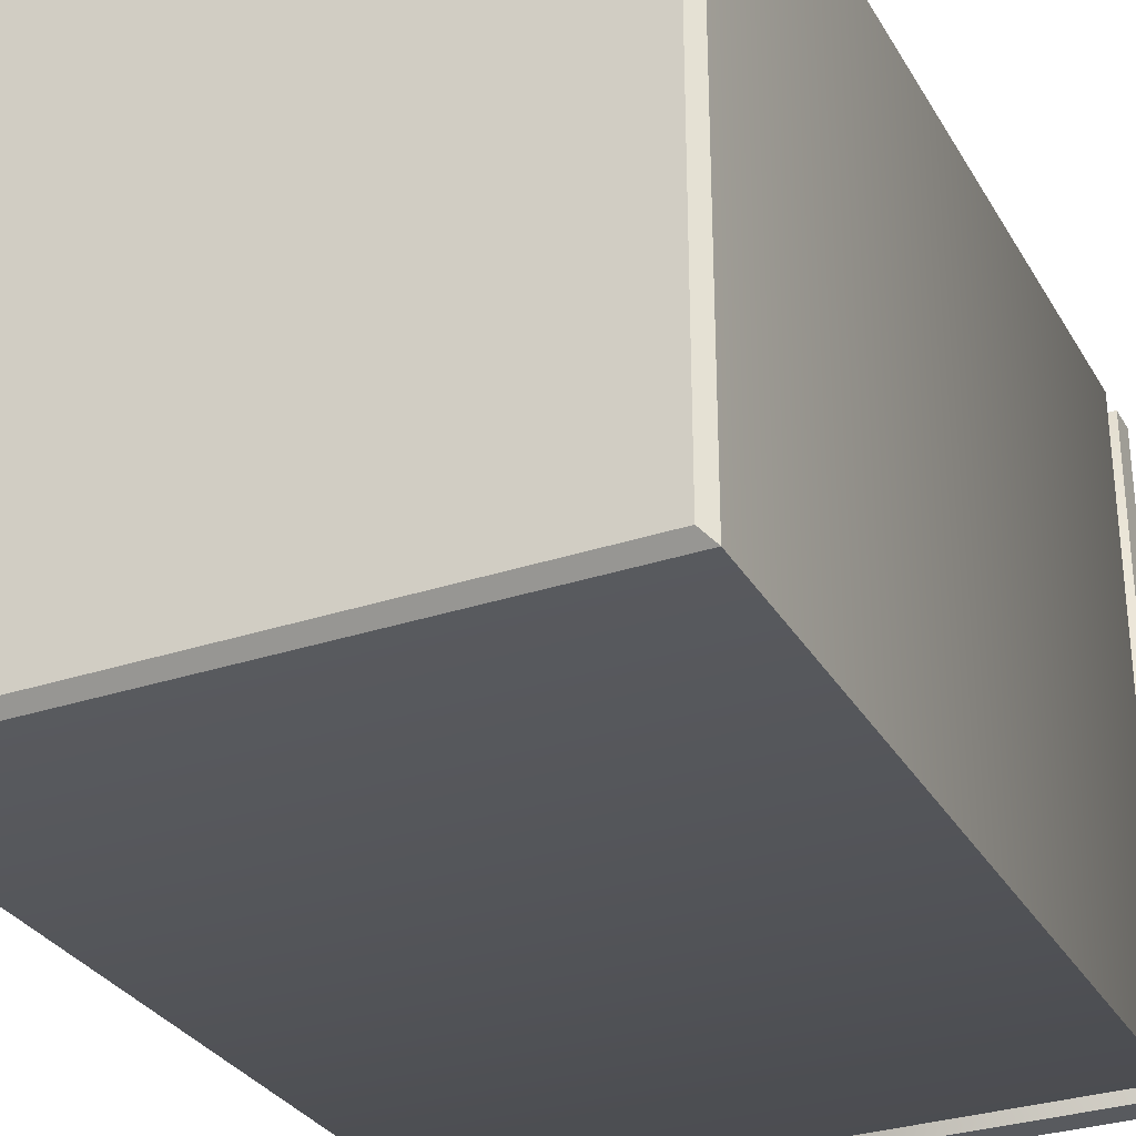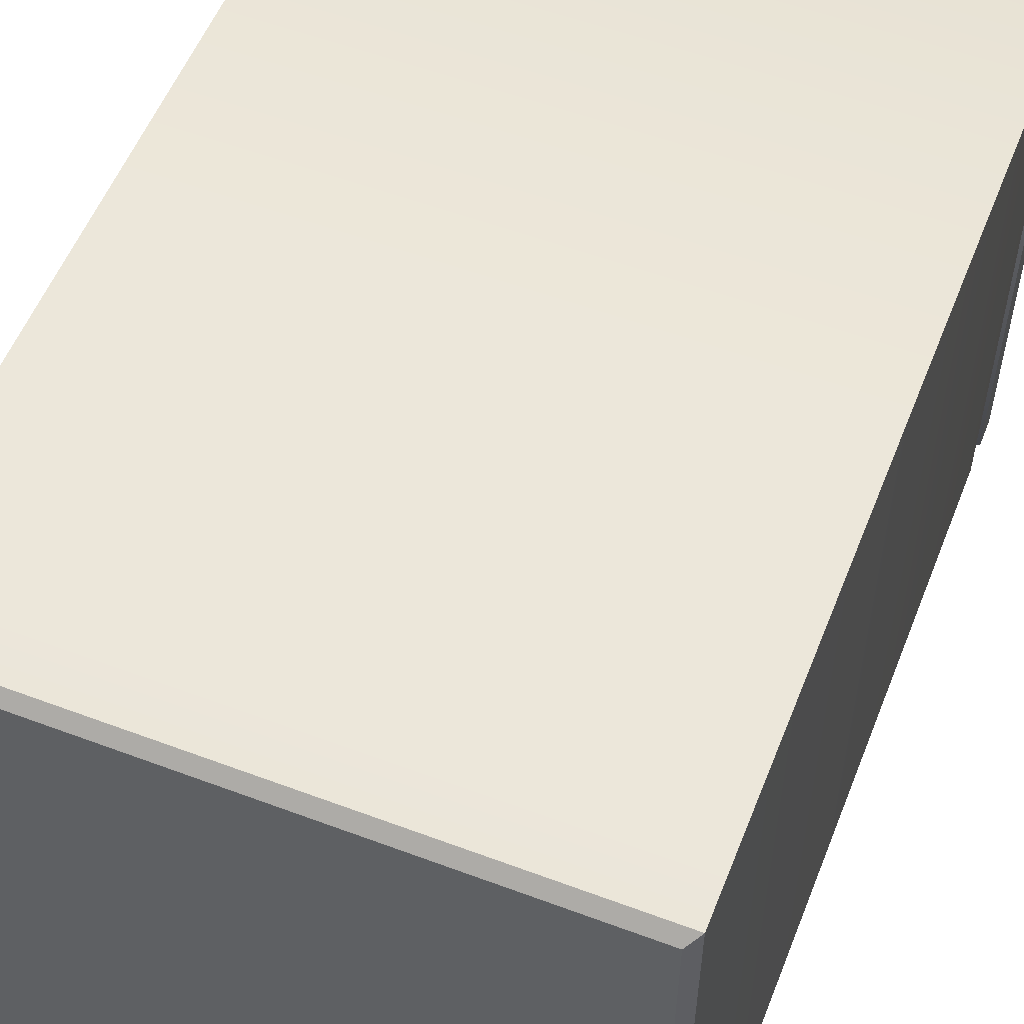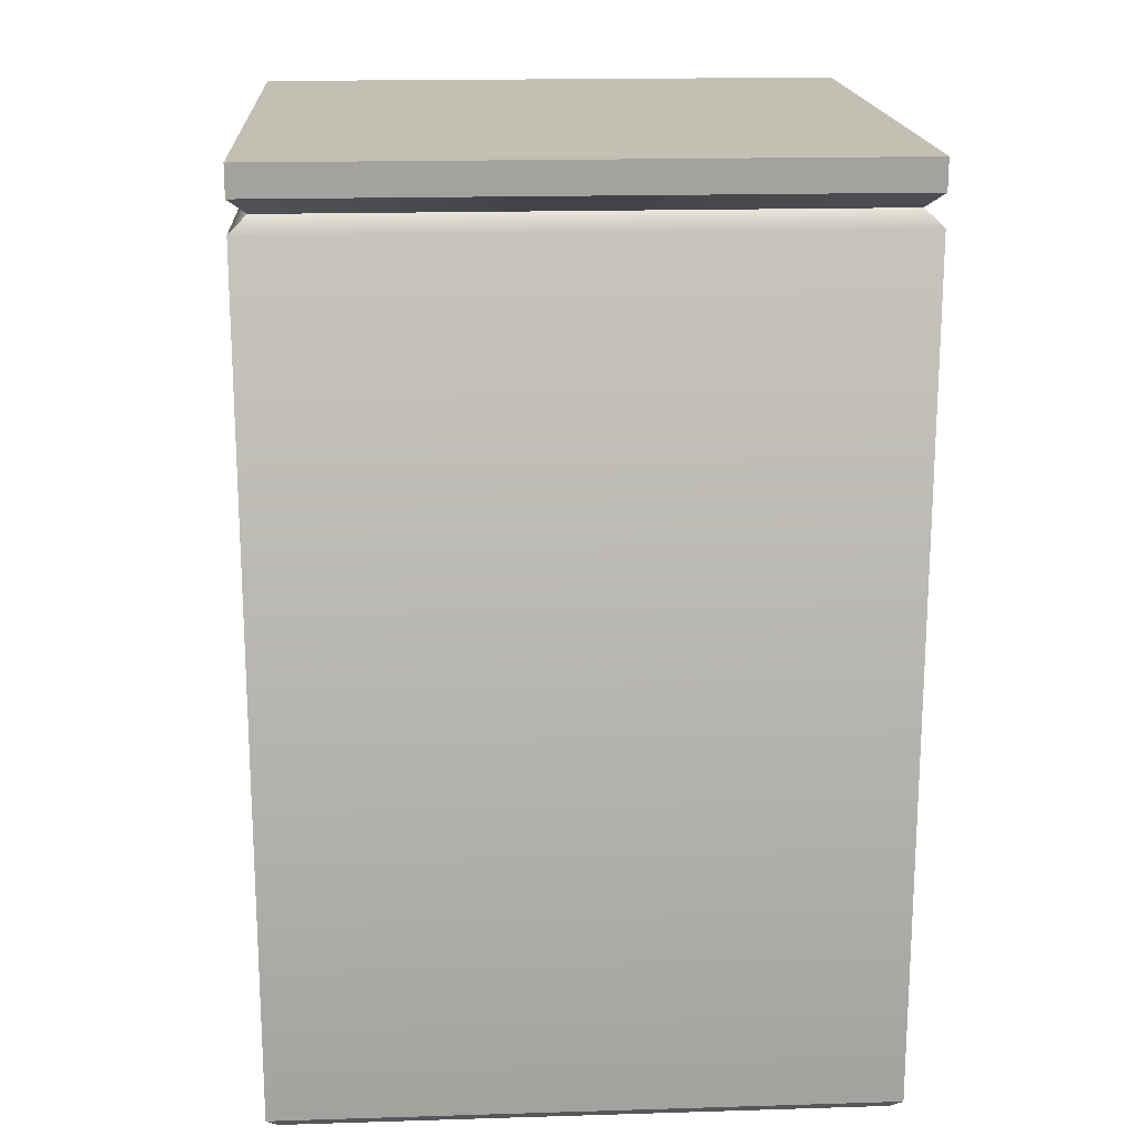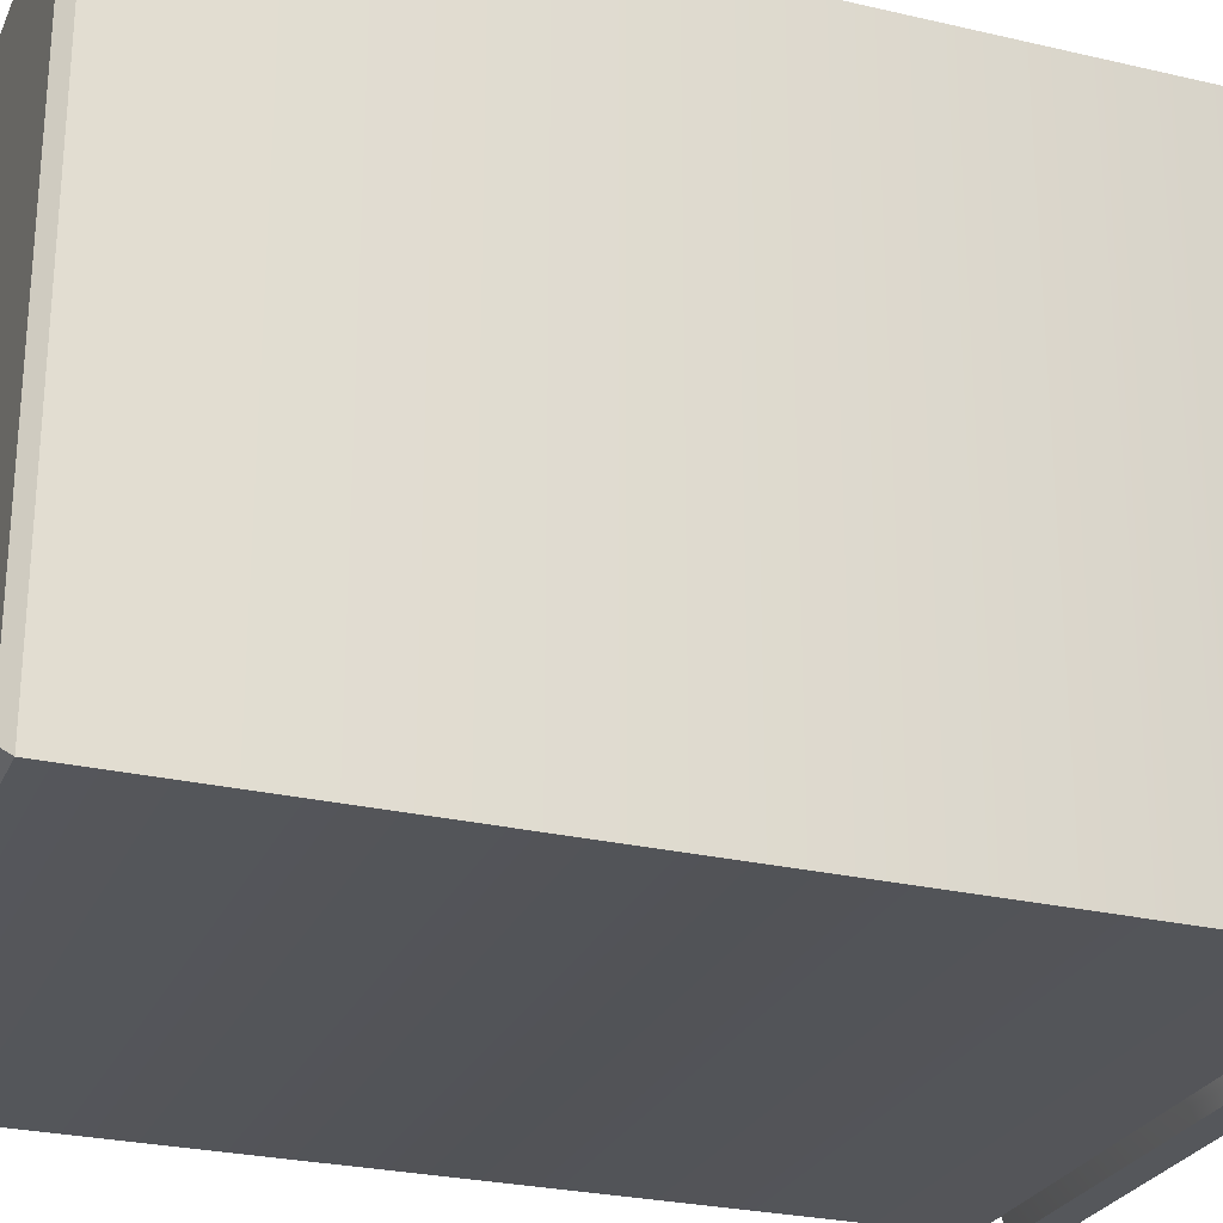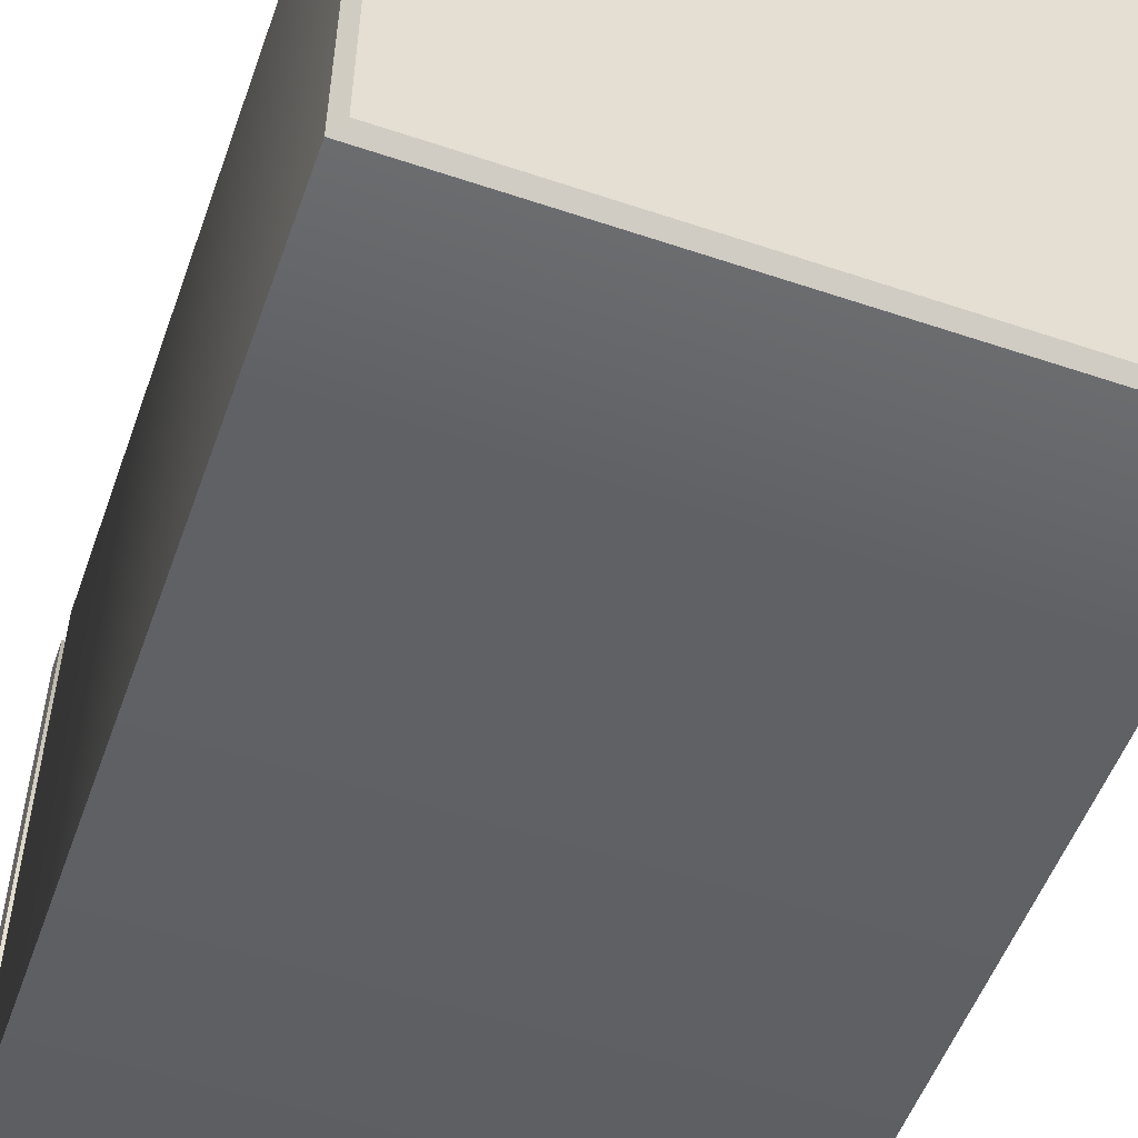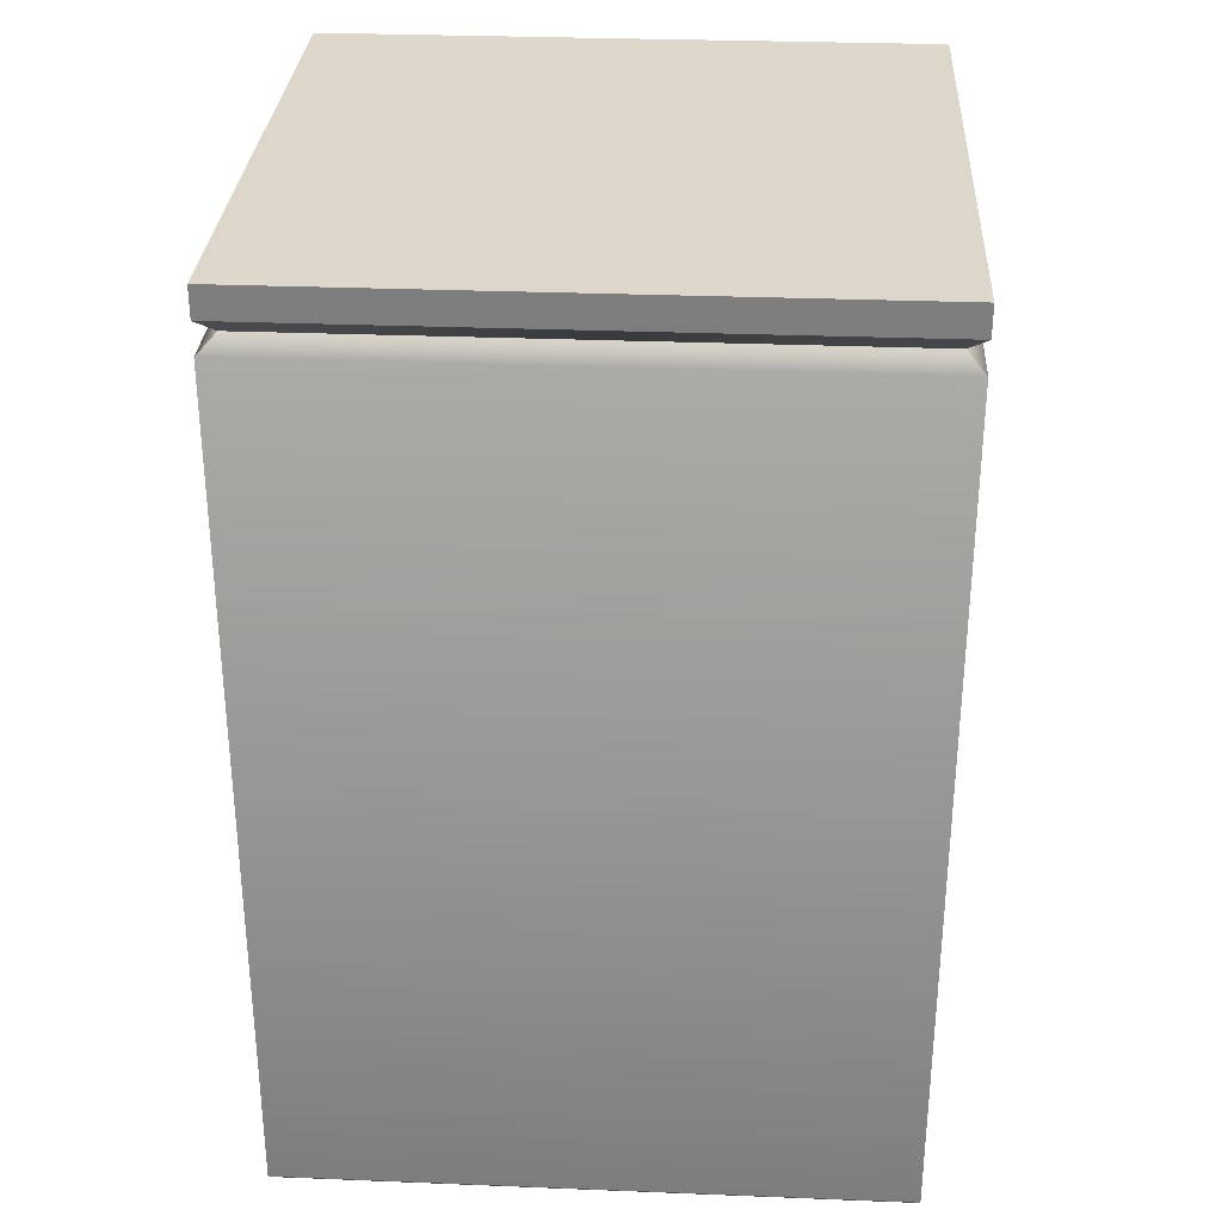
<metadata>
{"format":"obj","ext":"obj","renderer":"f3d","projection":"perspective","resolution":1024,"background":"white","views":[{"elev":-30.8,"azim":25.5,"up":"+Z"},{"elev":55.5,"azim":21.5,"up":"+Z"},{"elev":17.8,"azim":176.6,"up":"+Y"},{"elev":-26.5,"azim":69.8,"up":"+Z"},{"elev":-53.7,"azim":-19.7,"up":"+Z"},{"elev":30.5,"azim":-176.7,"up":"+Y"}]}
</metadata>
<code>
o tile_terrain_ground_h15_tile_terrain_ground_h10_Cube.002
v -1 0.03502 -1
v -1 2.8 -1
v 1 2.8 -1
v 1 0.03502 -1
v -0.965 -0 0.965
v -1 0.03502 1
v -0.965 0 -0.965
v 0.965 -0 0.965
v 1 0.03502 1
v 0.965 0 -0.965
v 1 2.9 -1
v 1 3 -1
v 1 3 1
v 1 2.9 1
v 0.9454 2.85 -0.9472
v -0.9454 2.85 -0.9472
v -1 2.9 1
v -1 3 1
v -1 3 -1
v -1 2.9 -1
v 1 2.8 1
v -0.9454 2.85 0.9472
v -1 2.8 1
v 0.9454 2.85 0.9472
f 1 2 3 4
f 11 12 13 14
f 15 3 2 16
f 7 5 6 1
f 17 18 19 20
f 10 7 1 4
f 12 11 20 19
f 5 8 9 6
f 16 20 11 15
f 22 17 20 16
f 8 5 7 10
f 24 14 17 22
f 15 11 14 24
f 4 3 21 9
f 9 21 23 6
f 6 23 2 1
f 3 15 24 21
f 8 10 4 9
f 21 24 22 23
f 13 18 17 14
f 23 22 16 2
f 13 12 19 18

</code>
